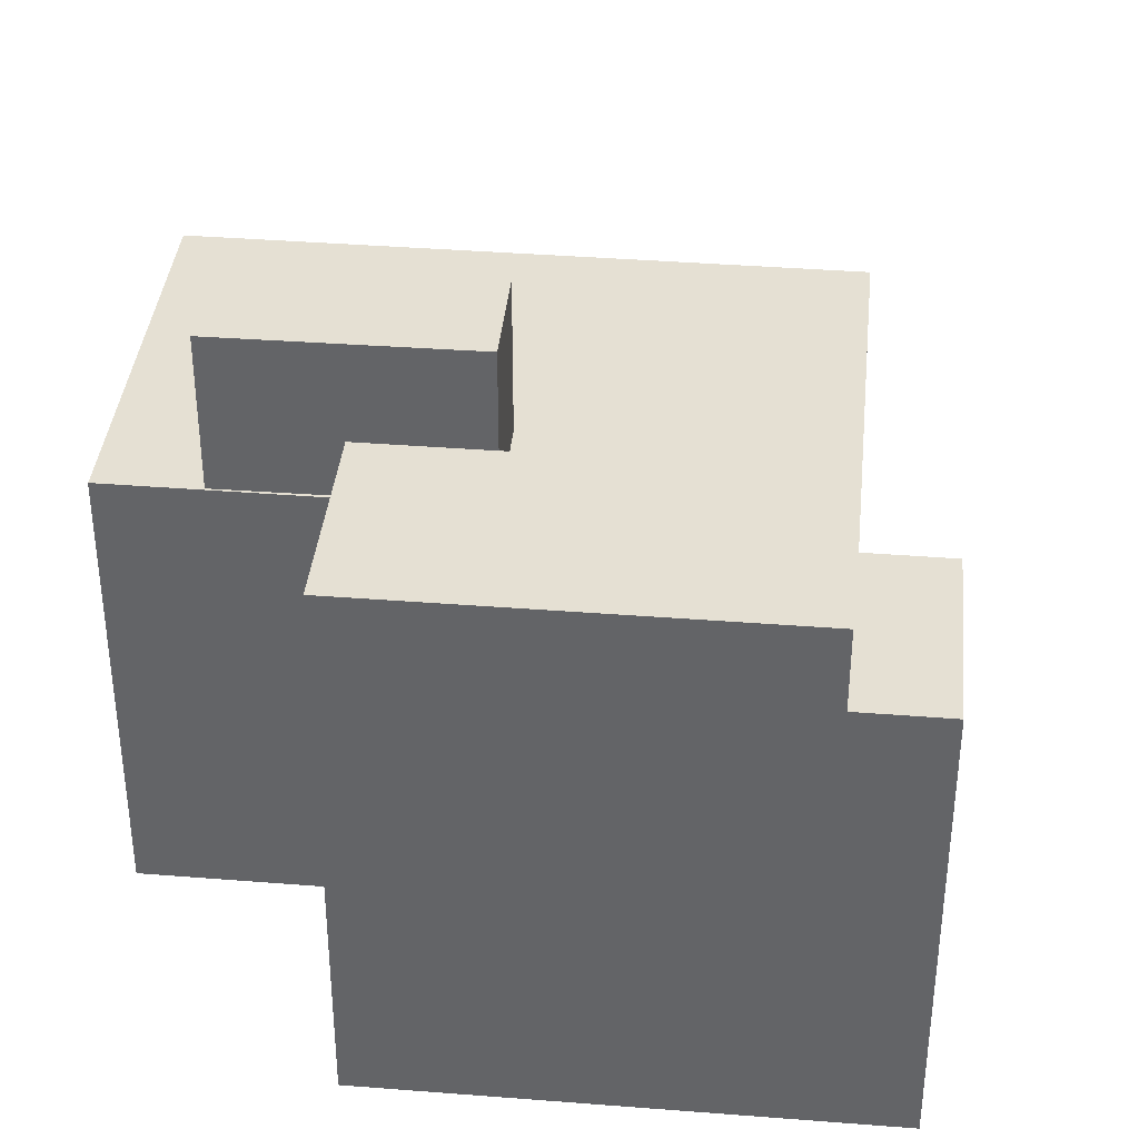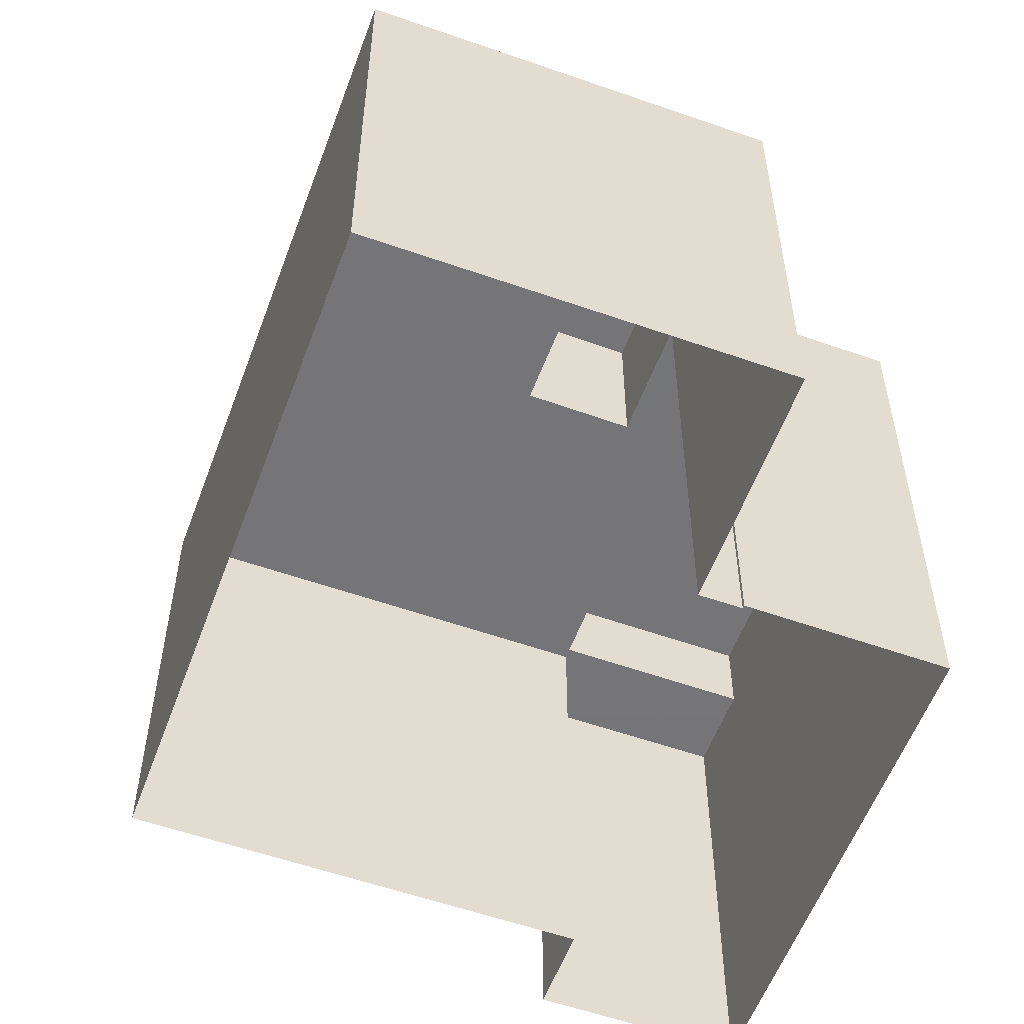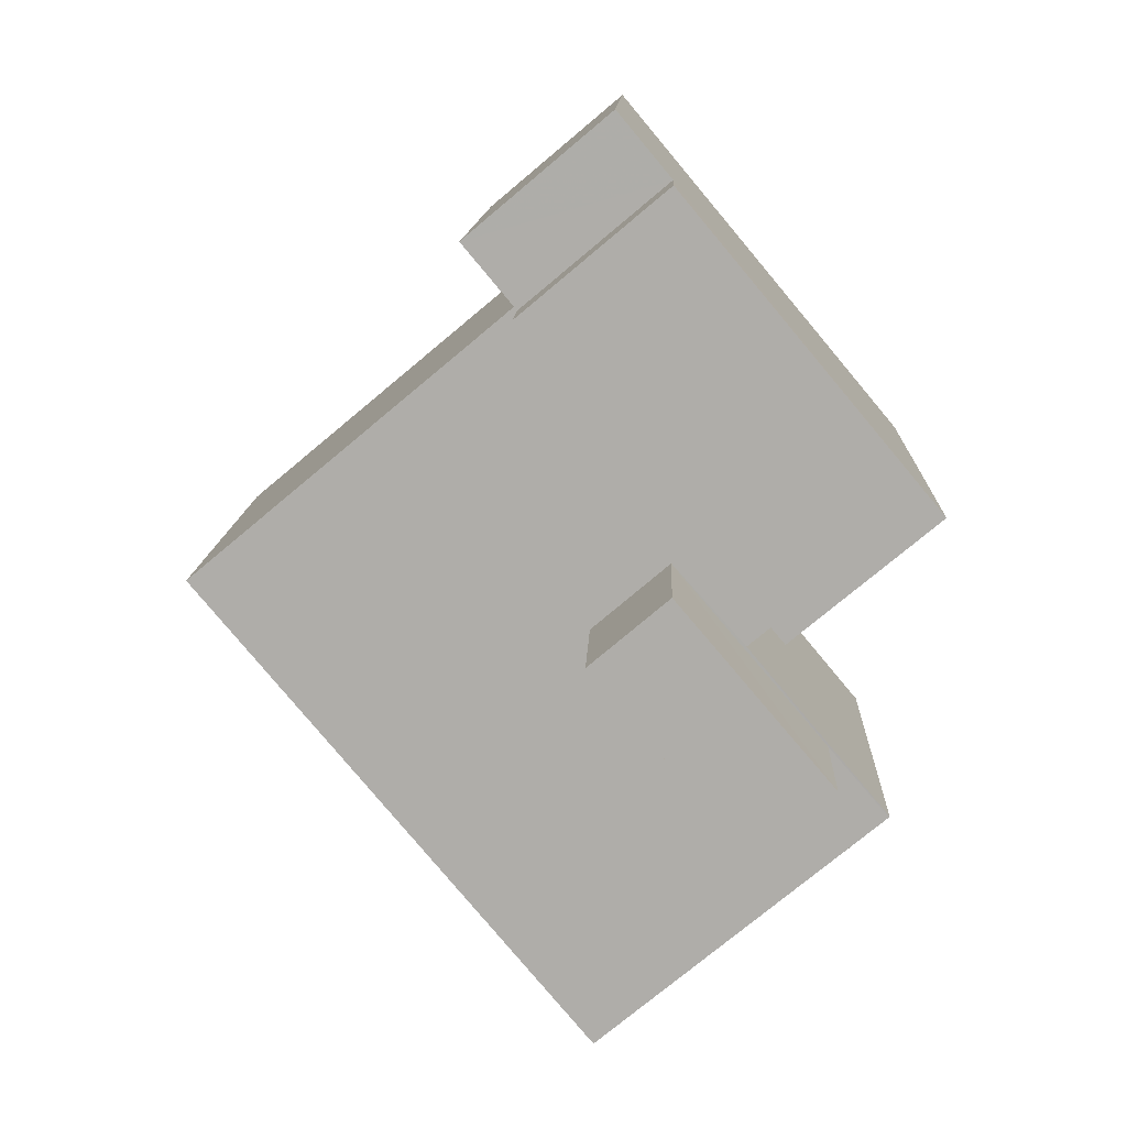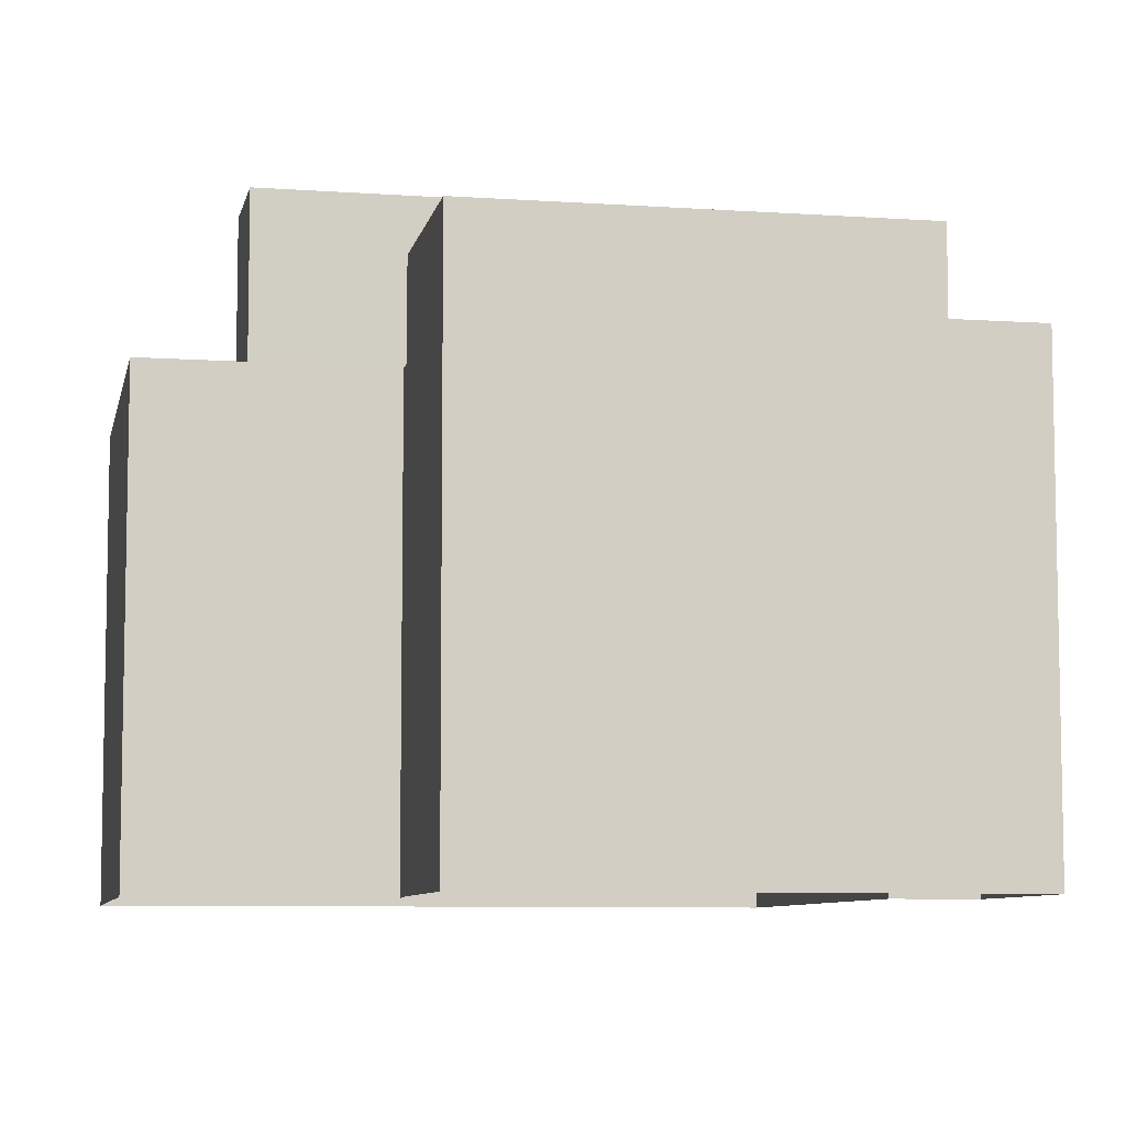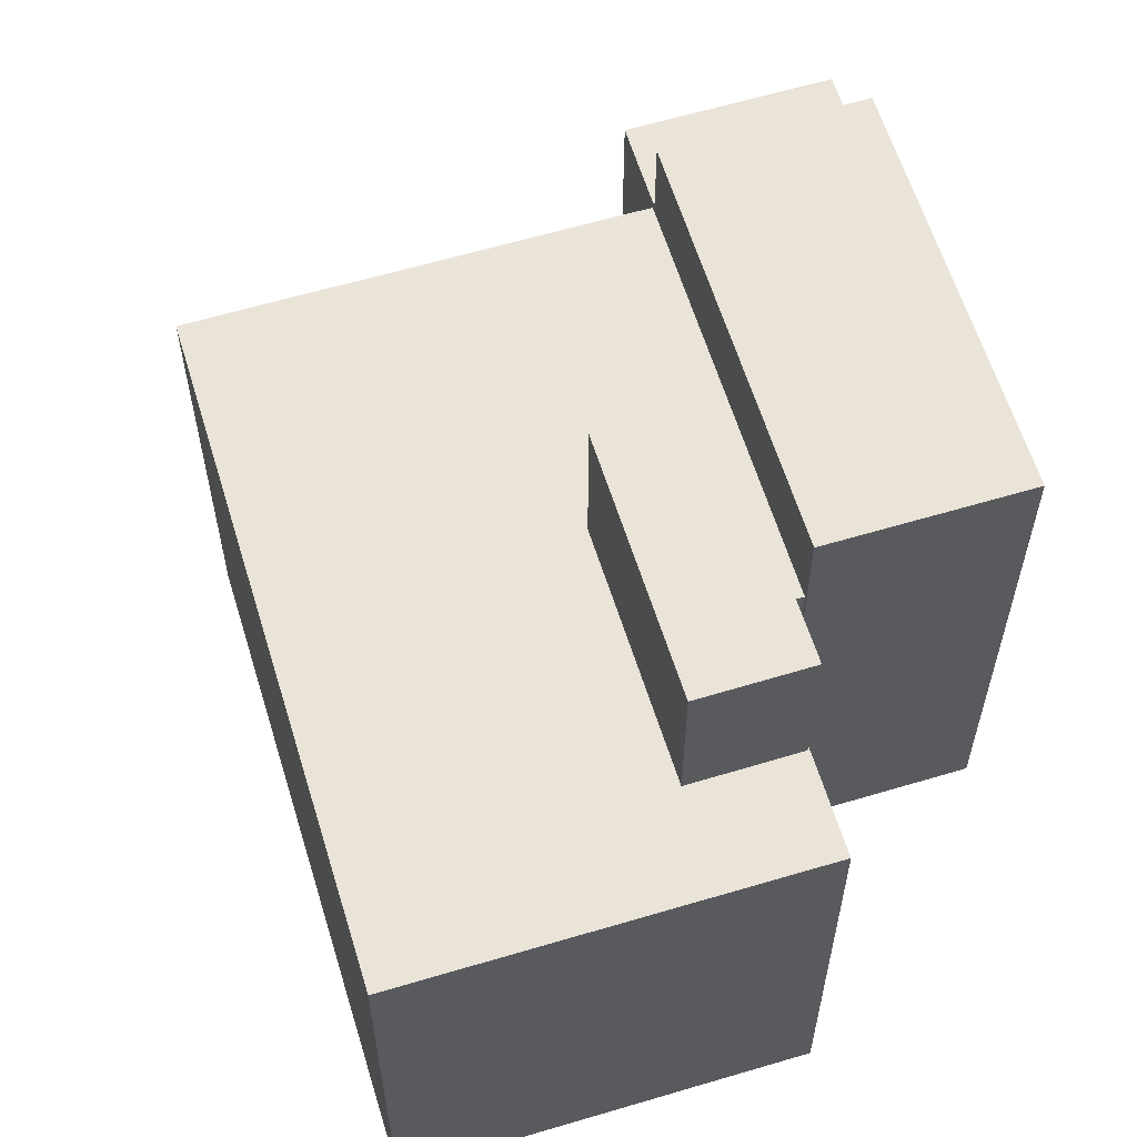
<metadata>
{"format":"obj","ext":"obj","renderer":"f3d","projection":"perspective","resolution":1024,"background":"white","views":[{"elev":38.1,"azim":135.7,"up":"+Z"},{"elev":-56.6,"azim":19.8,"up":"+Z"},{"elev":12.4,"azim":2.2,"up":"+Y"},{"elev":-7.7,"azim":118.8,"up":"+Z"},{"elev":61.1,"azim":23.0,"up":"+Z"}]}
</metadata>
<code>
v -5463 -3.713e+04 2.214
v -5461 -3.713e+04 2.214
v -5456 -3.714e+04 2.212
v -5464 -3.713e+04 2.214
v -5457 -3.714e+04 2.211
v -5461 -3.715e+04 2.211
v -5459 -3.714e+04 2.212
v -5458 -3.714e+04 2.212
v -5458 -3.714e+04 2.212
v -5468 -3.714e+04 2.213
v -5460 -3.713e+04 9.758
v -5464 -3.713e+04 9.758
v -5463 -3.713e+04 9.758
v -5461 -3.713e+04 9.758
v -5460 -3.713e+04 11.08
v -5458 -3.714e+04 11.08
v -5456 -3.714e+04 11.08
v -5463 -3.713e+04 11.08
v -5457 -3.714e+04 9.62
v -5457 -3.714e+04 9.62
v -5458 -3.714e+04 9.621
v -5459 -3.714e+04 9.621
v -5460 -3.714e+04 9.621
v -5458 -3.714e+04 9.621
v -5463 -3.713e+04 9.623
v -5463 -3.713e+04 9.622
v -5468 -3.714e+04 9.622
v -5462 -3.714e+04 9.621
v -5459 -3.714e+04 9.621
v -5461 -3.715e+04 9.62
v -5460 -3.714e+04 12.12
v -5459 -3.714e+04 12.12
v -5458 -3.714e+04 12.12
v -5462 -3.714e+04 12.12
f 1 2 3
f 1 4 2
f 5 6 7
f 3 8 9
f 6 10 7
f 7 10 1
f 7 1 9
f 9 1 3
f 11 12 13
f 11 14 12
f 15 16 17
f 15 18 16
f 19 20 21
f 21 22 23
f 22 24 23
f 20 22 21
f 23 24 25
f 23 25 26
f 26 27 28
f 23 26 28
f 19 29 30
f 27 30 28
f 29 19 21
f 28 30 29
f 31 32 33
f 31 34 32
f 12 2 4
f 12 14 2
f 2 14 11
f 2 11 3
f 11 17 3
f 11 15 17
f 3 16 8
f 3 17 16
f 25 4 1
f 12 4 25
f 24 9 8
f 18 13 24
f 12 25 13
f 18 24 16
f 13 25 24
f 24 8 16
f 11 18 15
f 11 13 18
f 30 10 6
f 30 27 10
f 27 26 10
f 10 26 1
f 26 25 1
f 9 22 7
f 9 24 22
f 20 5 7
f 22 20 7
f 5 19 6
f 6 19 30
f 20 19 5
f 21 33 32
f 29 21 32
f 28 32 34
f 28 29 32
f 23 34 31
f 23 28 34
f 23 31 33
f 21 23 33

</code>
